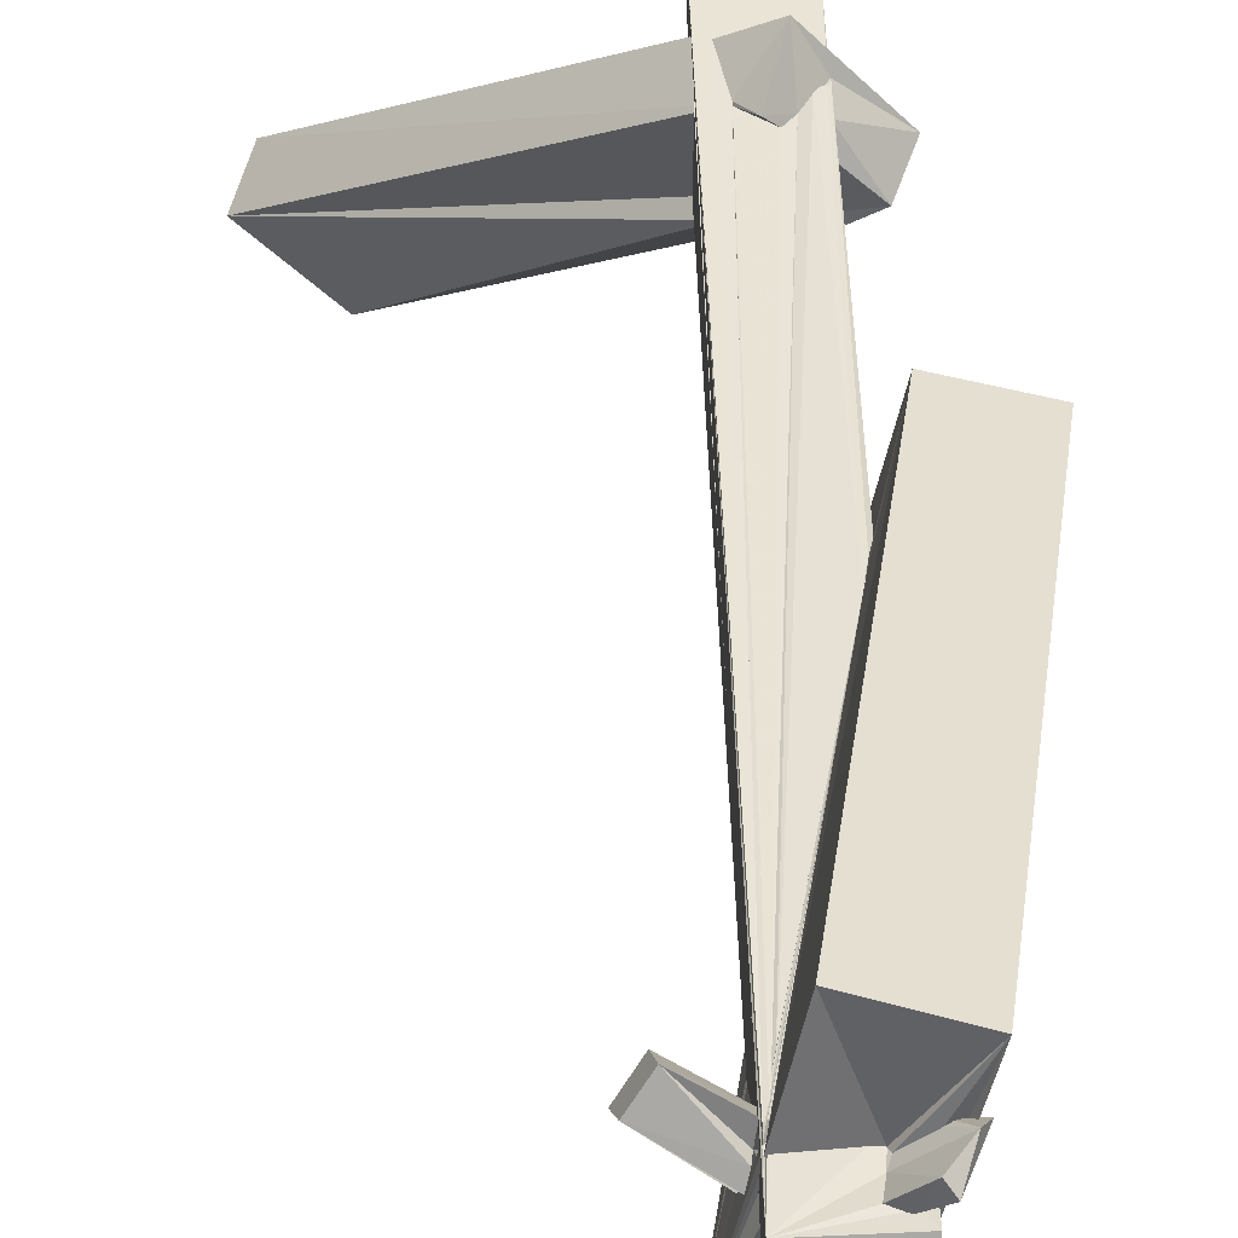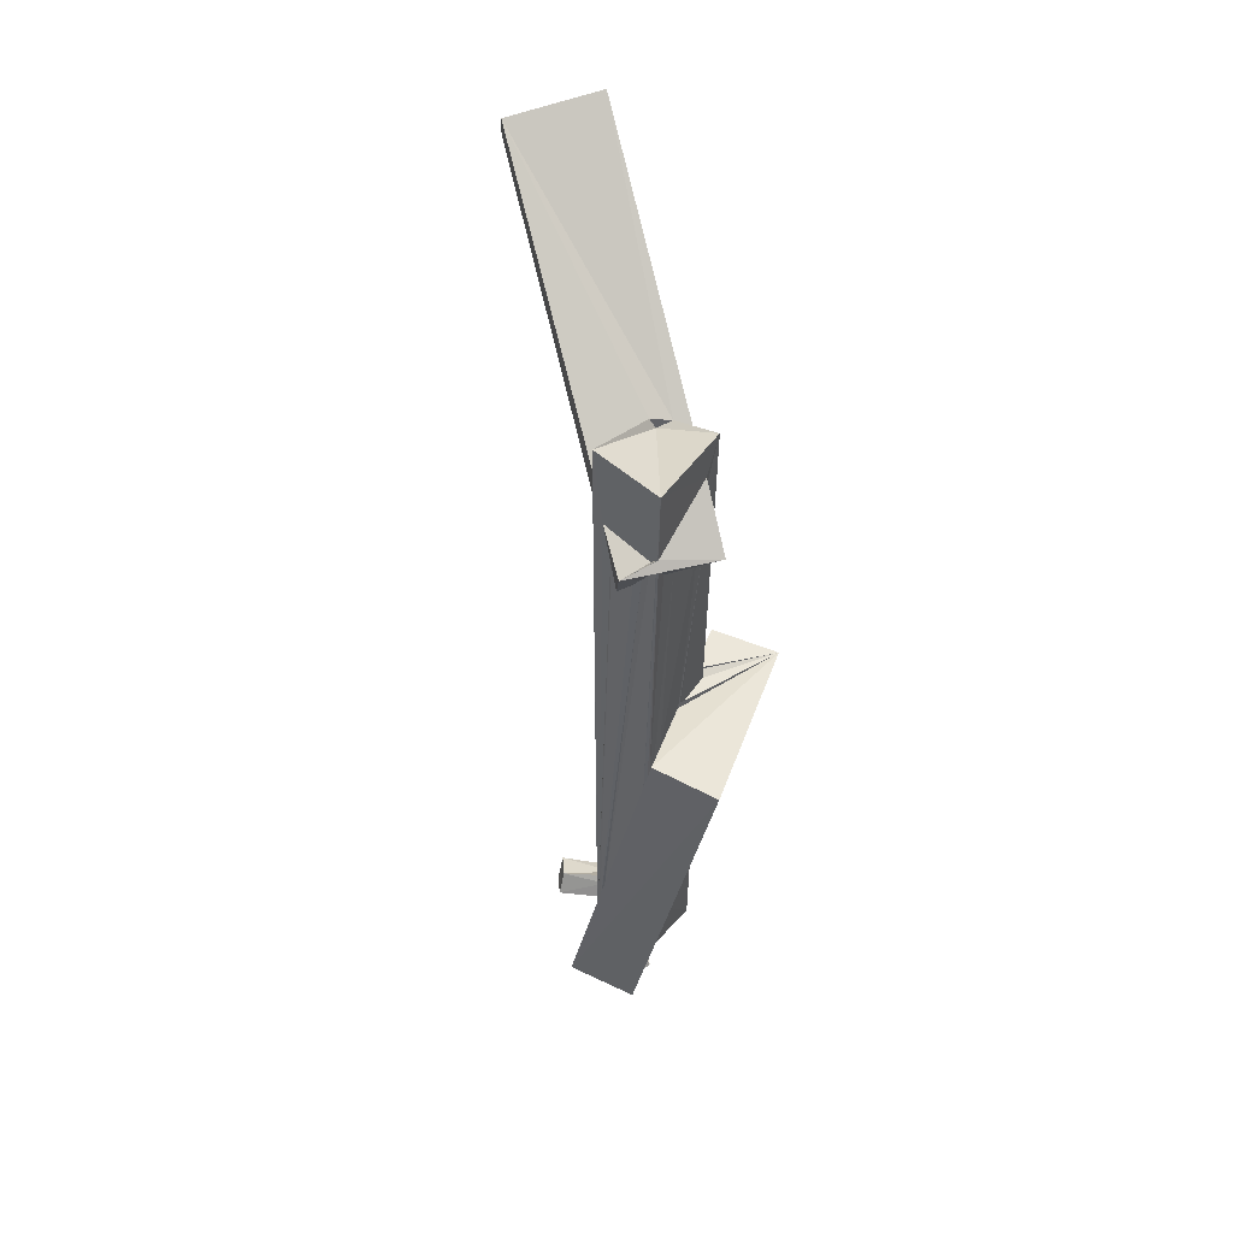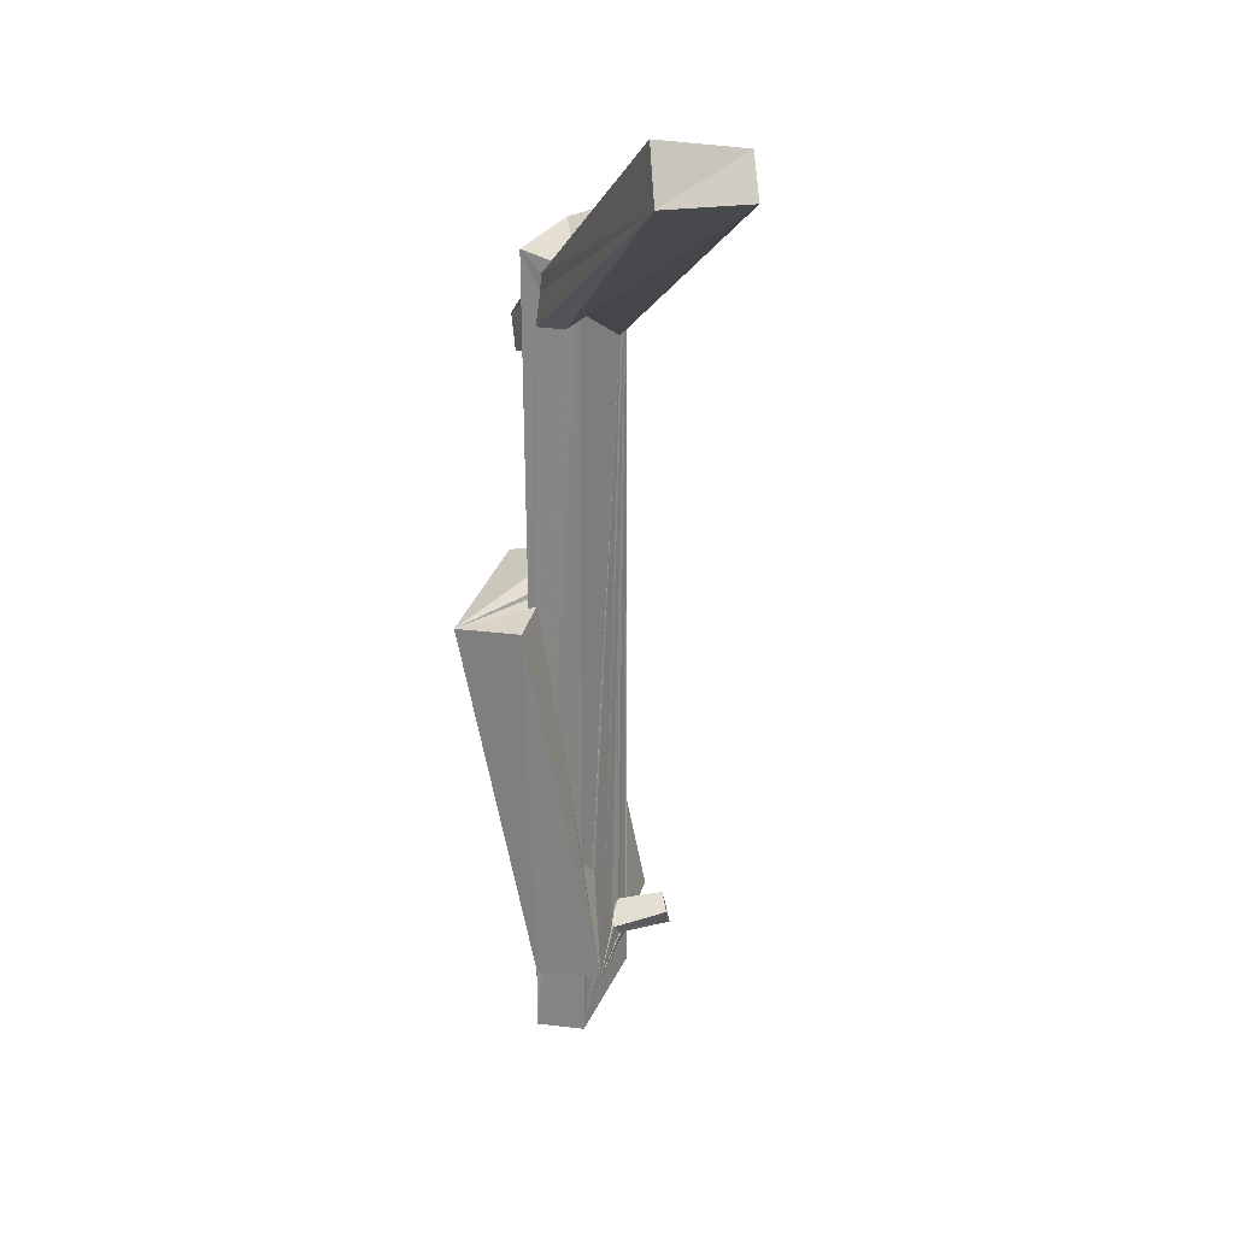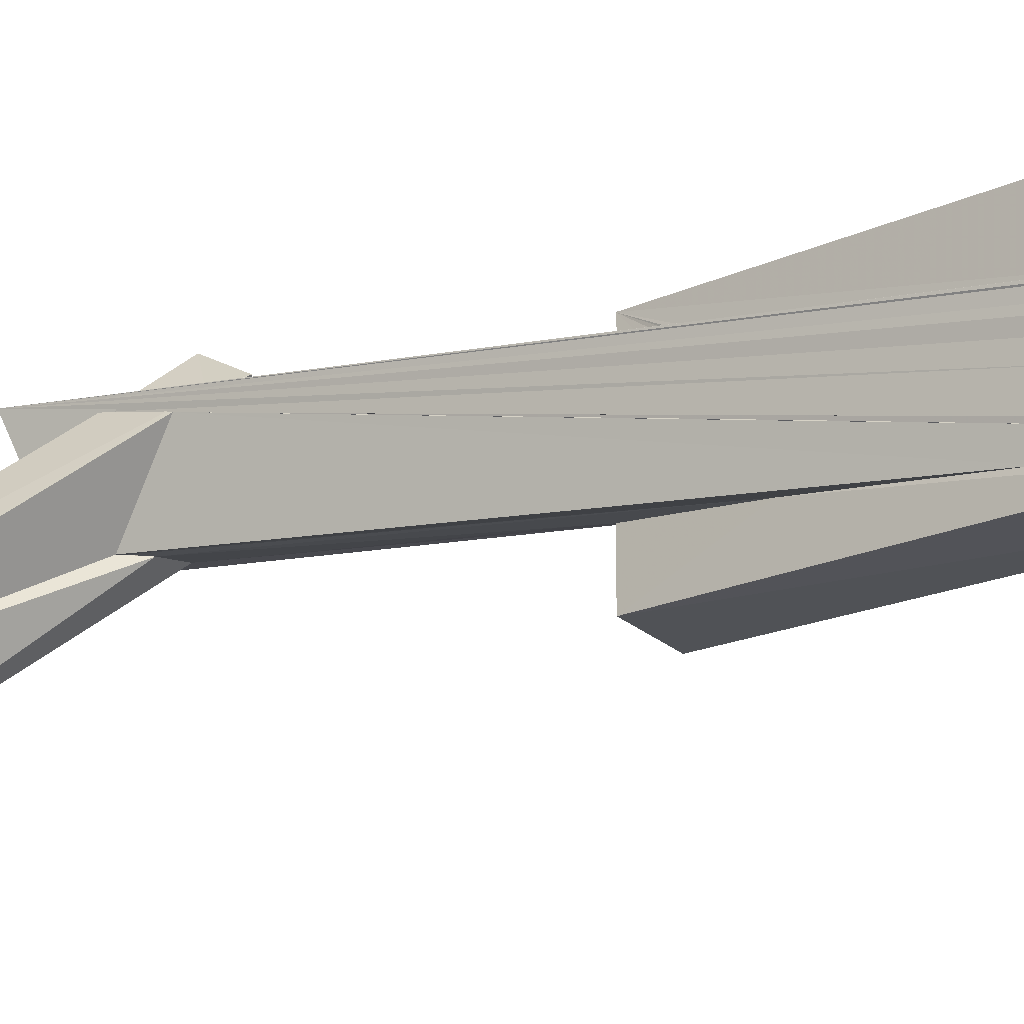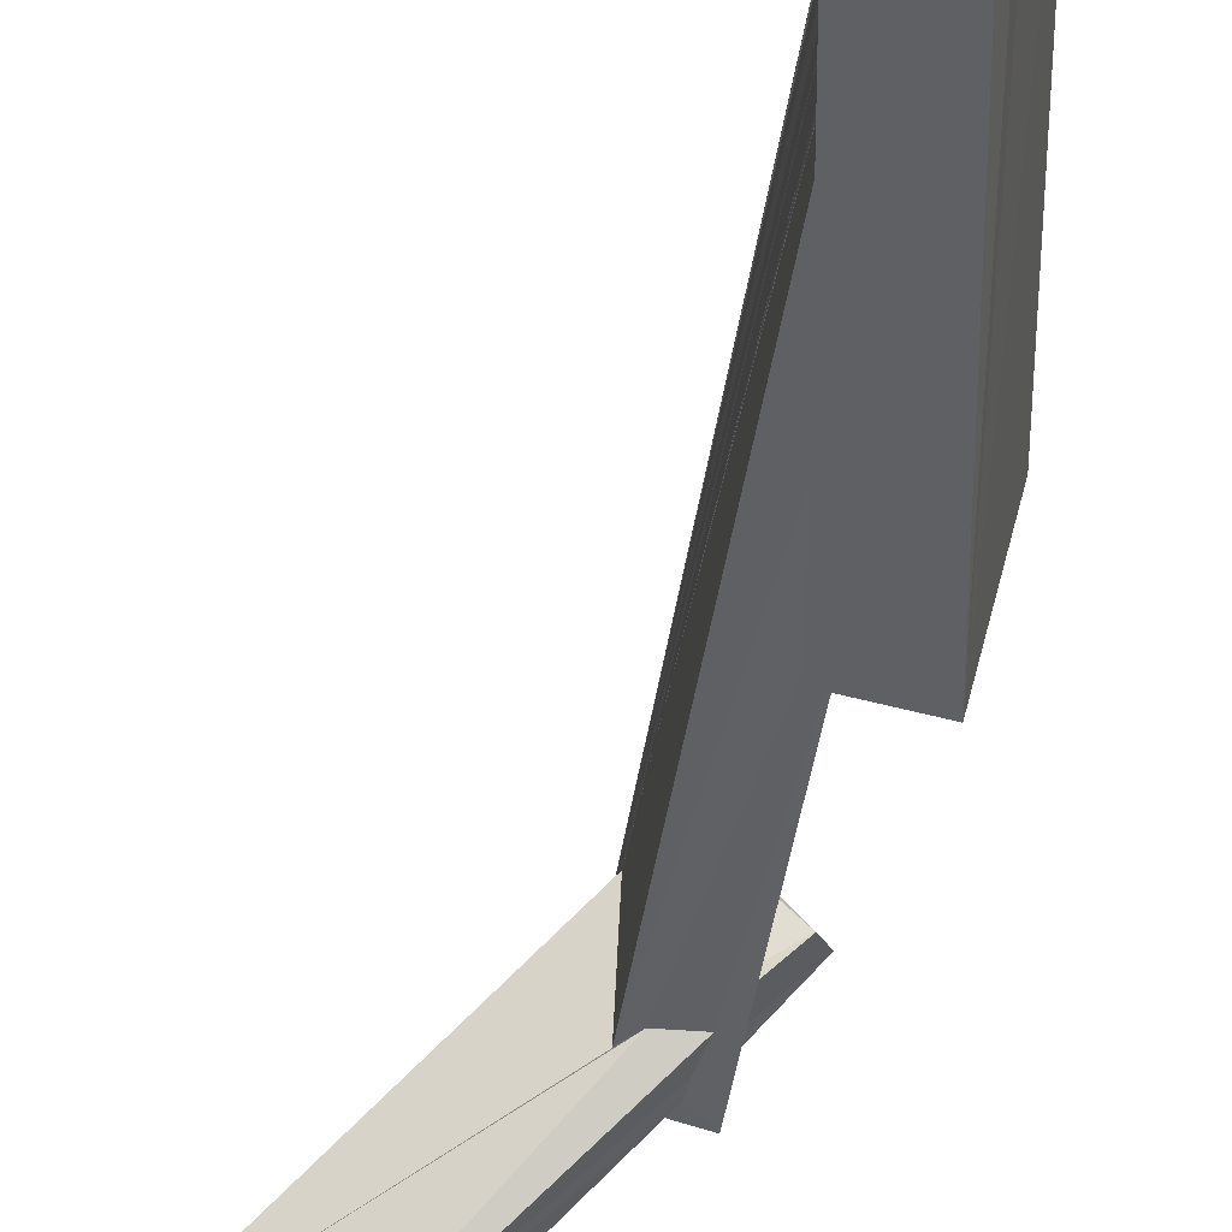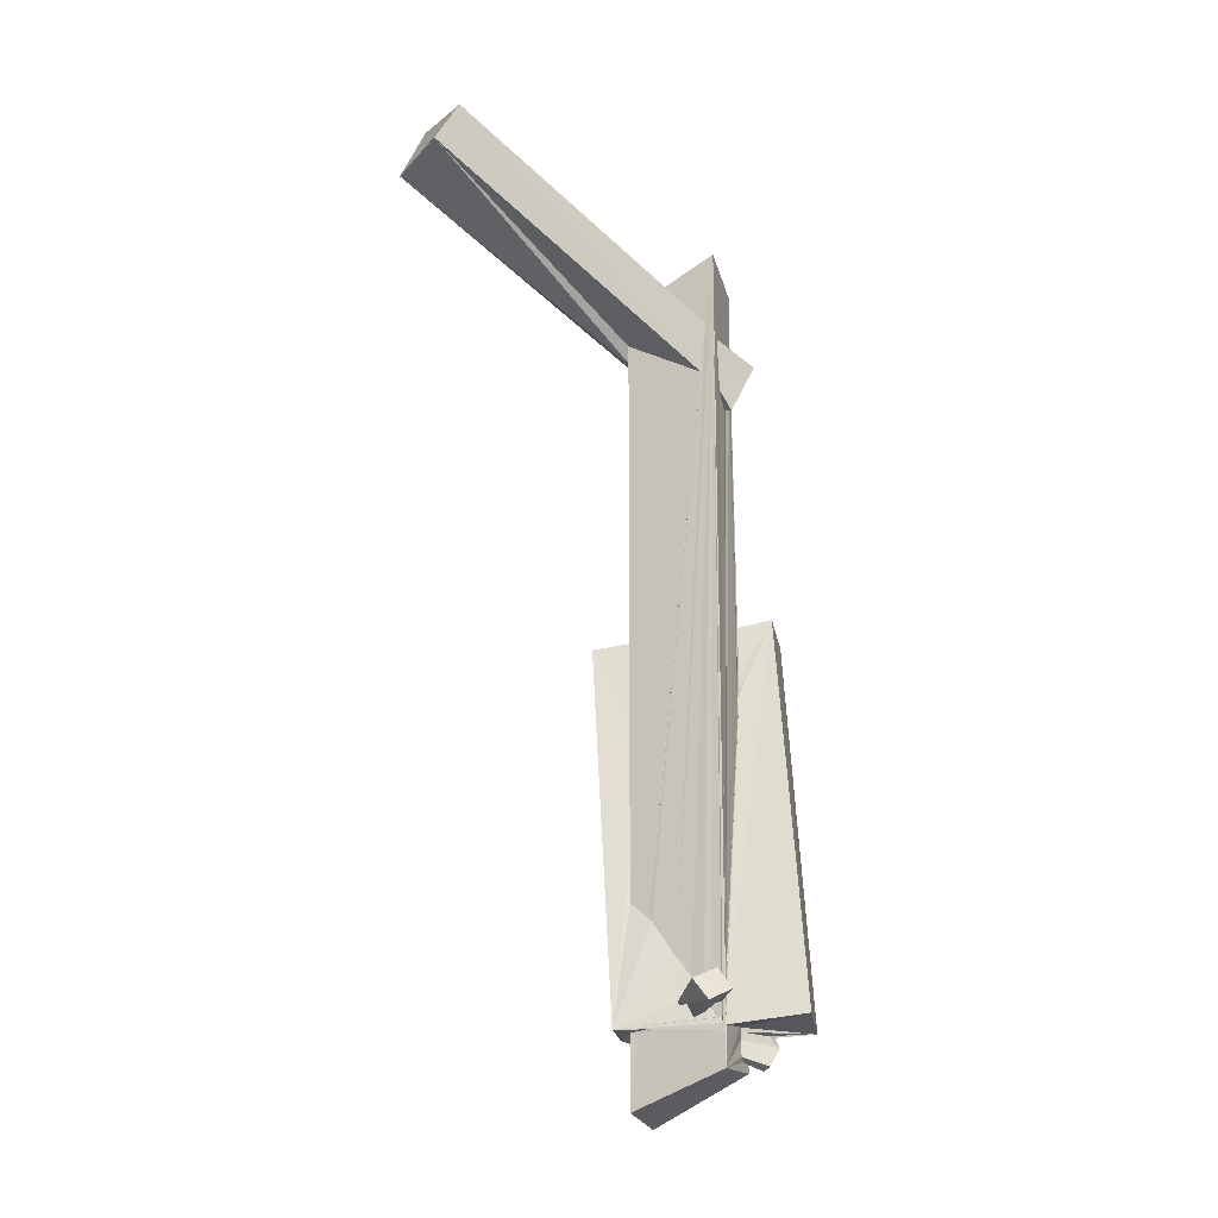
<metadata>
{"format":"obj","ext":"obj","renderer":"f3d","projection":"perspective","resolution":1024,"background":"white","views":[{"elev":42.0,"azim":-1.5,"up":"+Z"},{"elev":55.0,"azim":33.2,"up":"+Y"},{"elev":22.0,"azim":-152.1,"up":"+Y"},{"elev":-8.9,"azim":-57.8,"up":"+Z"},{"elev":-45.2,"azim":-8.6,"up":"+Z"},{"elev":-16.7,"azim":-69.6,"up":"+Y"}]}
</metadata>
<code>
o 741_Cube.2975
v -0.4567 5.225 0.5554
v -0.4539 5.411 0.5443
v -0.4632 6.537 0.6854
v -0.4373 5.892 -0.555
v -3.712 7.975 -2.174
v -0.4563 -4.296 0.009114
v -0.4636 -4.257 -0.01055
v 0.489 6.213 0.6389
v -0.3482 5.753 -0.5745
v -0.1916 5.854 -0.7277
v -0.4618 4.675 0.4791
v -0.4514 4.892 0.4923
v -0.4586 -4.548 0.2161
v -0.4645 -3.733 -0.3742
v -0.4561 -3.736 -0.4323
v -0.3204 5.177 0.6833
v 0.3754 4.848 0.6516
v 0.4731 6.016 -0.748
v -2.783 8.171 -3.165
v 0.1435 5.696 -0.7396
v -3.94 7.37 -2.464
v -0.4644 4.61 0.4679
v -0.4522 -3.876 -0.441
v -0.4697 -4.661 0.2728
v -0.4757 -4.593 0.3976
v -0.4761 -5.824 0.7071
v -0.4653 -5.167 0.704
v -0.4632 -5.23 0.6859
v -0.4567 -5.123 0.7112
v 0.1982 4.844 1.113
v 0.4552 4.941 0.6454
v 0.4792 4.951 0.6368
v 0.4868 5.472 -0.4526
v -3.009 7.381 -3.466
v -0.4445 5.215 -0.7132
v -0.4432 -3.449 -0.7131
v -0.4925 -4.777 0.2032
v -1.289 -4.668 0.4878
v -1.062 -4.508 0.7879
v -0.4691 -4.689 0.4978
v -0.2124 4.453 0.6776
v -0.4623 -5.001 0.6946
v -0.4788 -5.208 0.6709
v -0.4767 -5.123 0.6525
v -0.4681 -4.904 0.6522
v -0.4678 -5.279 0.664
v -0.4642 -5.243 0.7033
v 0.472 4.954 0.645
v 1.134 4.841 0.09659
v 0.4777 5.207 -0.4526
v 0.1674 5.435 -0.7267
v -0.2403 4.945 -0.727
v 0.2496 4.921 -0.7232
v -0.3893 5.156 -0.7128
v 0.0122 -0.9625 -0.6838
v -0.5514 -4.914 0.01887
v -1.017 -4.805 0.9852
v -0.2103 4.418 0.6602
v -0.4589 -5.008 0.7016
v -0.4661 -5.036 0.524
v -0.4737 -5.112 0.2704
v -0.4506 -6.399 -0.7175
v -0.4484 -5.206 0.6881
v -0.0349 4.091 0.811
v 0.4862 4.549 -0.5469
v 0.3038 0.6369 -0.7103
v 0.3016 0.6696 -0.7173
v -1.237 -4.966 0.7112
v -0.5556 -4.951 0.05263
v -0.4132 -4.964 0.7085
v 0.1104 4.167 0.6537
v -0.4996 -4.949 0.437
v -0.4614 -5.257 0.1765
v 0.4157 -6.583 -0.68
v -0.4344 -5.112 0.7056
v 0.2341 4.35 0.637
v 0.4854 4.748 0.6446
v 0.4708 0.6683 -0.03799
v 0.4678 0.7651 -0.0526
v 0.4645 0.6805 -0.01915
v 0.4538 0.5788 -0.7038
v -0.5549 -4.845 0.129
v -0.5136 -5.051 0.4131
v -0.3742 -4.751 0.681
v 0.353 4.606 0.6563
v -0.4626 -5.153 -0.1148
v 0.4602 -5.833 0.7511
v -0.458 -5.297 -0.7144
v 0.2642 -5.474 -0.6744
v 0.3149 -5.08 -0.6698
v -0.4203 -5.114 0.7071
v 0.4666 4.652 0.6499
v 0.4735 4.474 0.4945
v 0.908 4.355 -0.1742
v 0.4656 0.6639 -0.08198
v 0.4827 4.555 -0.3791
v 0.4775 4.338 0.2571
v 0.4734 0.1025 0.4683
v -0.5533 -5.125 0.2647
v 0.3705 -0.6174 0.6985
v 0.4553 4.658 0.655
v -0.4533 -5.201 -0.2358
v 0.3683 -5.657 0.7314
v 0.4294 -5.393 0.003373
v 0.4459 -5.191 0.6785
v 0.4237 -4.651 -0.6849
v 0.3862 -4.729 -0.6978
v -0.452 -5.231 -0.6047
v 0.141 -5.17 0.7359
v 0.4214 -0.33 0.6932
v 0.3639 -0.6352 0.707
v 0.3896 -0.5449 0.7071
v 0.462 -0.1853 0.7058
v 0.464 -0.1321 0.6174
v -0.4511 -5.325 -0.5846
v -0.4632 -5.213 -0.278
v 0.1584 -5.622 0.7387
v 0.3158 -5.693 0.7262
v 0.461 -5.434 0.7413
v 0.4489 -5.286 0.7108
v 0.1959 -5.381 0.7166
v 0.2335 -5.266 0.7421
v 0.2085 -5.204 0.7246
v 0.5511 -5.803 0.9482
v 0.4527 -5.738 1.072
v 0.4561 -5.356 0.7324
v 0.4562 -5.192 0.7265
v 0.6778 -5.466 1.154
v 0.4993 -5.305 0.9893
v 0.6013 -5.237 0.8548
v 0.7662 -5.303 1.053
v 0.5182 -5.227 0.968
v 0.5887 -5.242 0.864
v 0.5807 -5.311 0.8954
v 0.1771 -5.336 -1.086
v -0.8251 -5.279 -0.8471
v 0.1025 0.5444 -1.512
v 1.126 0.5161 -1.714
v 0.8311 -5.277 1.67
v 0.7622 0.9366 1.148
v 1.769 0.7666 0.9884
v -0.2013 -5.082 1.87
f 1 2 3 4
f 108 62 115
f 12 11 22 15
f 22 23 15
f 115 62 102 116
f 12 15 14 2
f 14 6 2
f 88 62 108
f 22 35 36 23
f 7 3 2 6
f 73 62 61
f 86 62 73
f 102 62 86
f 61 62 26 44
f 46 45 60
f 25 3 13 24
f 25 40 3
f 40 45 3
f 43 26 3
f 45 46 43 3
f 43 44 26
f 13 3 7
f 53 51 18
f 106 74 107
f 81 66 53 18
f 74 90 107
f 55 54 52 67
f 52 53 66 67
f 51 20 18
f 20 10 18
f 90 74 89
f 62 88 89 74
f 55 36 35 54
f 126 87 120 127
f 126 119 87
f 87 105 120
f 74 106 104
f 104 105 87 74
f 18 79 95 81
f 80 65 96 98
f 96 97 98
f 18 50 65
f 18 65 78 79
f 65 80 78
f 97 93 114 98
f 93 77 113 114
f 18 33 50
f 8 32 33 18
f 31 8 17
f 91 26 109
f 100 101 85 84
f 121 122 123 109
f 109 26 121
f 103 118 117 26
f 110 92 111 112
f 110 77 92
f 8 31 48
f 48 32 8
f 111 92 101 100
f 113 77 110
f 26 117 121
f 26 87 103
f 87 119 103
f 26 75 63
f 70 71 58 59
f 47 27 26 63
f 58 41 42 59
f 41 16 29 42
f 26 91 75
f 84 85 76 70
f 76 71 70
f 3 26 28
f 29 16 3 28
f 26 27 28
f 16 17 8 3
f 26 62 74 87
f 9 8 18 10
f 3 8 9 4
f 68 69 82 99
f 68 38 56 69
f 37 39 25 24
f 37 38 39
f 56 38 37
f 39 57 40 25
f 40 57 45
f 72 45 57 83
f 60 45 72
f 57 68 83
f 83 68 99
f 57 39 38 68
f 131 124 126 130
f 126 127 130
f 124 103 119
f 124 119 126
f 132 128 131 134
f 129 128 132
f 134 131 133
f 133 131 130
f 125 128 121 117
f 122 121 128 129
f 118 124 125 117
f 103 124 118
f 124 131 128 125
f 52 21 34 53
f 52 54 35 21
f 35 22 21
f 71 64 58
f 94 97 96 65
f 34 20 51 53
f 34 19 20
f 49 65 50 33
f 49 94 65
f 4 9 10 5
f 2 1 4 5
f 19 5 10 20
f 48 31 17 30
f 30 32 48
f 30 49 32
f 49 33 32
f 17 16 30
f 11 12 2 5
f 11 5 21 22
f 64 30 41 58
f 30 16 41
f 64 71 76 30
f 76 85 101 92
f 77 30 76 92
f 93 94 49 77
f 97 94 93
f 77 49 30
f 5 19 34 21
f 135 136 137 138
f 138 141 139 104
f 90 89 135 107
f 138 104 106
f 106 107 135 138
f 141 140 142 139
f 100 59 42 111
f 100 84 70 59
f 42 29 112 111
f 28 140 112 29
f 28 142 140
f 140 114 113
f 140 80 98 114
f 113 110 140
f 140 78 80
f 110 112 140
f 82 69 56 136
f 136 43 46 99
f 136 99 82
f 56 13 7 136
f 7 6 136
f 56 37 13
f 46 72 83 99
f 46 60 72
f 6 14 136
f 37 24 13
f 15 23 36 14
f 36 136 14
f 55 137 136 36
f 55 67 137
f 47 63 75 91
f 91 109 27 47
f 109 123 28 27
f 123 139 142 28
f 132 134 133 129
f 130 139 129 133
f 130 104 139
f 130 105 104
f 130 120 105
f 139 123 122 129
f 130 127 120
f 136 73 61
f 136 102 86 73
f 44 43 136 61
f 136 116 102
f 88 108 115 116
f 116 136 88
f 135 89 88 136
f 140 141 138 78
f 79 78 138 95
f 138 67 66 81
f 138 81 95
f 138 137 67

</code>
